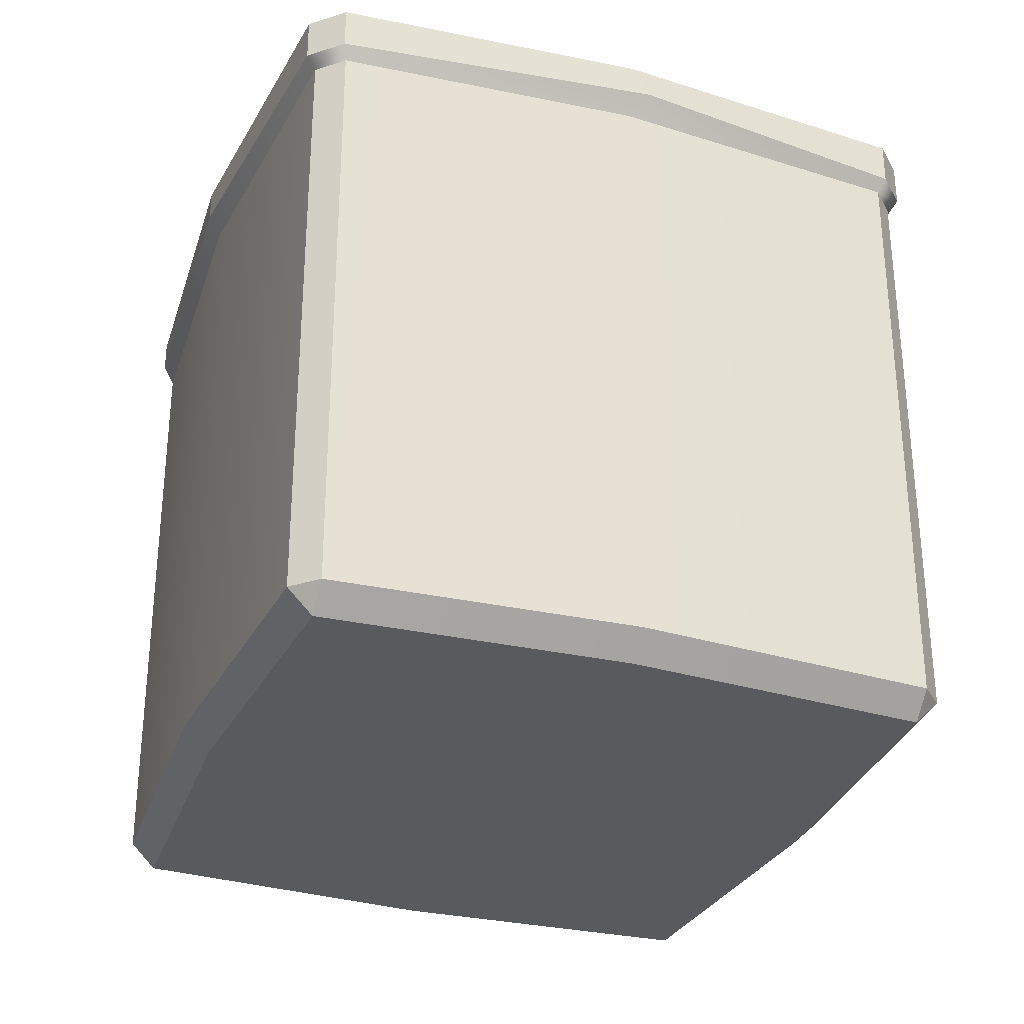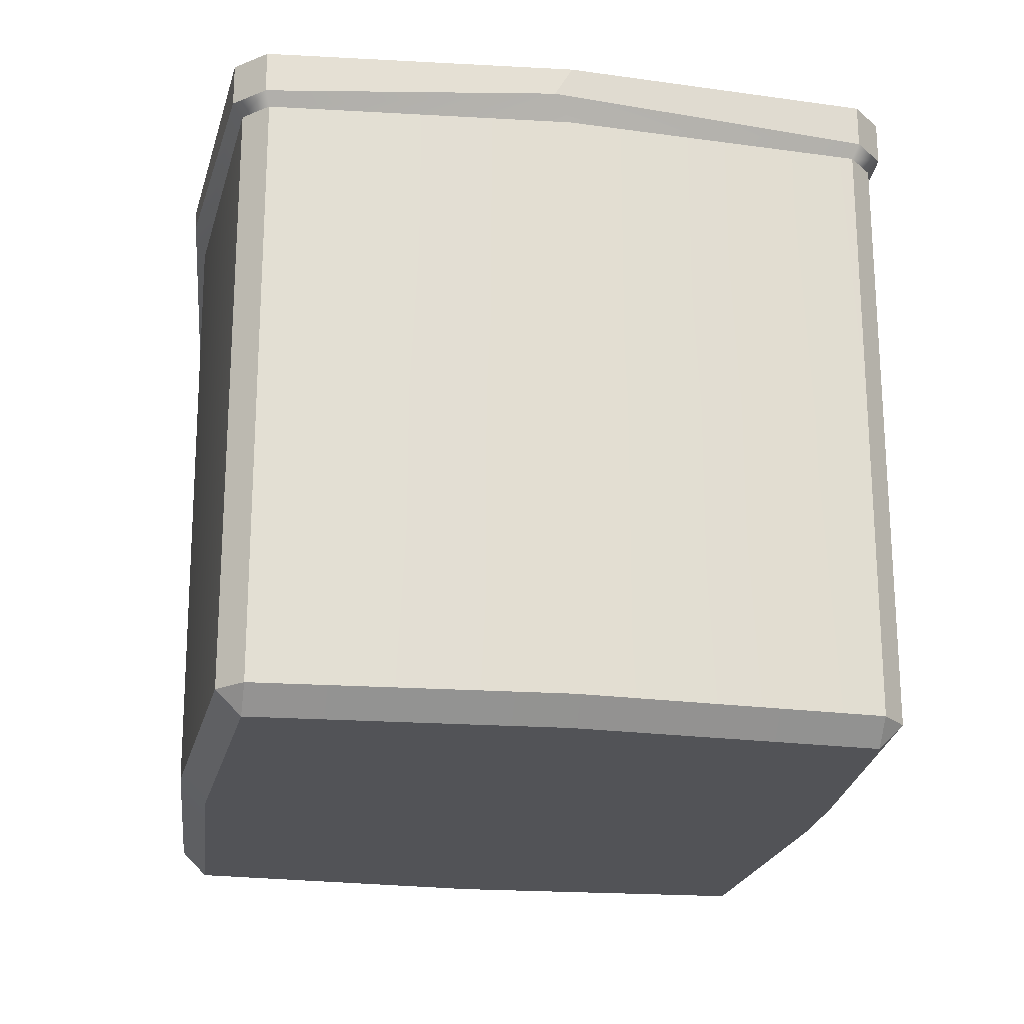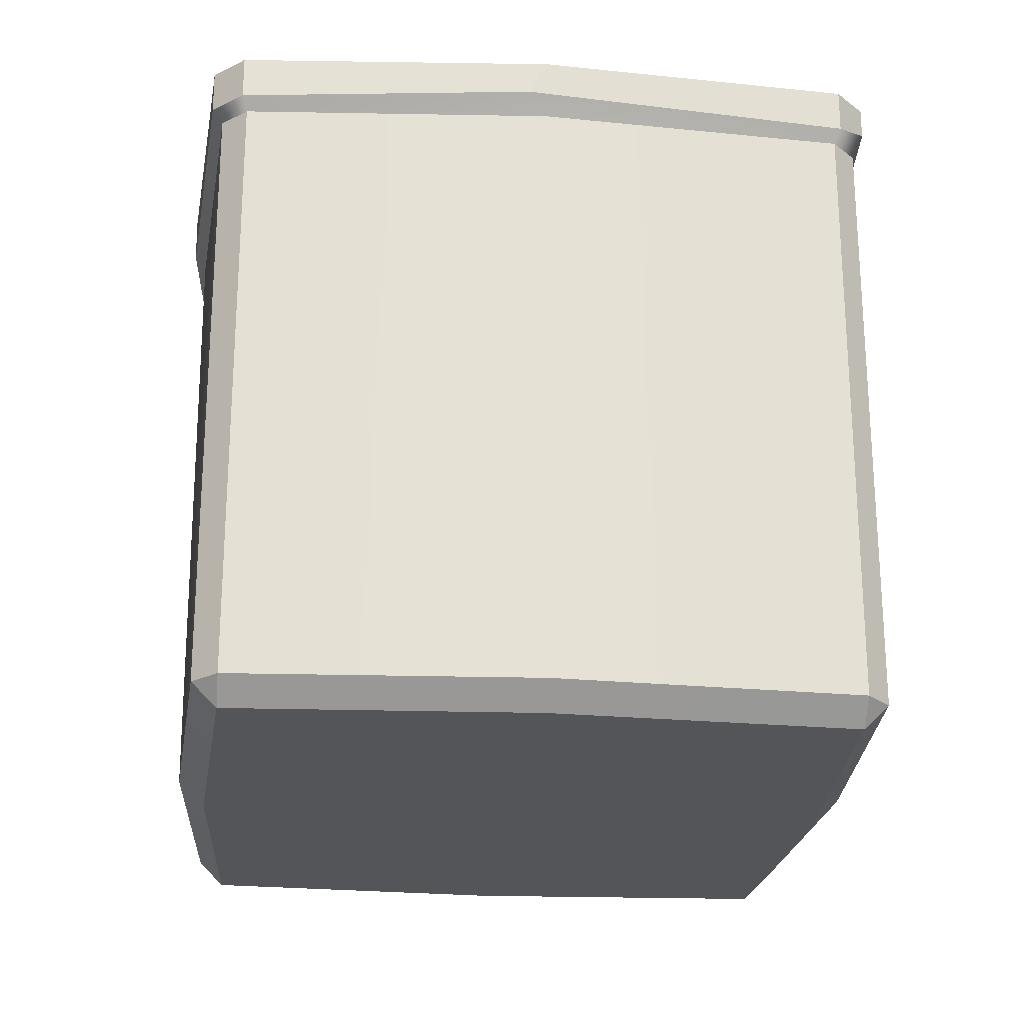
<metadata>
{"format":"obj","ext":"obj","renderer":"f3d","projection":"perspective","resolution":1024,"background":"white","views":[{"elev":-31.3,"azim":137.5,"up":"+Y"},{"elev":-22.3,"azim":-121.7,"up":"+Y"},{"elev":-24.1,"azim":-27.7,"up":"+Y"}]}
</metadata>
<code>
g Basket5
v -0.6165 0.4873 0.2727
v -0.5965 0.4325 0.1214
v -0.4435 0.4595 0.2945
v -0.6165 0.4873 0.2727
v -0.4435 0.4595 0.2945
v -0.4725 0.4366 0.3664
v -0.1971 0.4871 0.4775
v -0.1655 0.4323 0.3649
v -0.08928 0.4217 0.521
v -0.08928 0.4217 0.521
v 0.02124 0.489 0.4542
v -0.0294 0.4167 0.5452
v -0.08928 0.4217 0.521
v -0.1655 0.4323 0.3649
v 0.02124 0.489 0.4542
v -0.0294 0.4167 0.5452
v 0.02124 0.489 0.4542
v 0.1742 0.5037 0.6273
v 0.1742 0.5037 0.6273
v 0.02124 0.489 0.4542
v 0.4051 0.4534 0.4002
v 0.1742 0.5037 0.6273
v 0.4051 0.4534 0.4002
v 0.3616 0.4885 0.508
v 0.353 0.4476 0.1842
v 0.5114 0.4461 0.1367
v 0.1742 0.5037 0.6273
v 0.3616 0.4885 0.508
v 0.2734 0.4792 0.6158
v -0.1971 0.4871 0.4775
v -0.1576 0.4326 0.1035
v -0.1655 0.4323 0.3649
v -0.5965 0.4325 0.1214
v -0.4822 0.4998 -0.2174
v -0.3565 0.4514 0.07896
v -0.1576 0.4326 0.1035
v 0.05591 0.4468 0.09219
v 0.2522 0.4327 0.2271
v 0.353 0.4476 0.1842
v -0.5965 0.4325 0.1214
v -0.3565 0.4514 0.07896
v -0.4435 0.4595 0.2945
v -0.1971 0.4871 0.4775
v -0.4435 0.4595 0.2945
v -0.1576 0.4326 0.1035
v -0.02373 0.484 0.255
v 0.1393 0.4952 0.2651
v 0.02124 0.489 0.4542
v 0.02124 0.489 0.4542
v 0.2522 0.4327 0.2271
v 0.4051 0.4534 0.4002
v 0.1393 0.4952 0.2651
v 0.2522 0.4327 0.2271
v 0.02124 0.489 0.4542
v -0.4822 0.4998 -0.2174
v -0.3935 0.4713 -0.3816
v -0.3565 0.4514 0.07896
v -0.1296 0.412 -0.189
v 0.05591 0.4468 0.09219
v -0.4435 0.4595 0.2945
v -0.3565 0.4514 0.07896
v -0.1576 0.4326 0.1035
v -0.02373 0.484 0.255
v -0.1576 0.4326 0.1035
v 0.05591 0.4468 0.09219
v -0.02373 0.484 0.255
v 0.05591 0.4468 0.09219
v 0.1393 0.4952 0.2651
v 0.05591 0.4468 0.09219
v 0.2522 0.4327 0.2271
v 0.1393 0.4952 0.2651
v 0.2522 0.4327 0.2271
v 0.353 0.4476 0.1842
v 0.4051 0.4534 0.4002
v -0.3935 0.4713 -0.3816
v -0.1296 0.412 -0.189
v -0.3565 0.4514 0.07896
v 0.353 0.4476 0.1842
v 0.4112 0.4437 -0.02905
v 0.5114 0.4461 0.1367
v -0.1296 0.412 -0.189
v 0.1 0.4783 -0.2242
v 0.1597 0.4434 -0.1305
v -0.1296 0.412 -0.189
v 0.1597 0.4434 -0.1305
v 0.05591 0.4468 0.09219
v 0.05591 0.4468 0.09219
v 0.4112 0.4437 -0.02905
v 0.353 0.4476 0.1842
v 0.05591 0.4468 0.09219
v 0.1597 0.4434 -0.1305
v 0.4112 0.4437 -0.02905
v 0.4112 0.4437 -0.02905
v 0.615 0.494 -0.1712
v 0.5114 0.4461 0.1367
v -0.3935 0.4713 -0.3816
v -0.3114 0.4857 -0.5852
v -0.1296 0.412 -0.189
v -0.1296 0.412 -0.189
v 0.1532 0.476 -0.356
v 0.1 0.4783 -0.2242
v 0.1597 0.4434 -0.1305
v 0.1532 0.476 -0.356
v 0.2561 0.4159 -0.3005
v 0.1 0.4783 -0.2242
v 0.1532 0.476 -0.356
v 0.1597 0.4434 -0.1305
v 0.4112 0.4437 -0.02905
v 0.1597 0.4434 -0.1305
v 0.615 0.494 -0.1712
v -0.3114 0.4857 -0.5852
v 0.1532 0.476 -0.356
v -0.1296 0.412 -0.189
v -0.3114 0.4857 -0.5852
v -0.257 0.4854 -0.6168
v -0.07395 0.5214 -0.5869
v -0.3114 0.4857 -0.5852
v -0.07395 0.5214 -0.5869
v 0.1532 0.476 -0.356
v -0.07395 0.5214 -0.5869
v 0.3812 0.4386 -0.4033
v 0.1532 0.476 -0.356
v 0.1532 0.476 -0.356
v 0.3812 0.4386 -0.4033
v 0.2561 0.4159 -0.3005
v 0.3812 0.4386 -0.4033
v 0.5967 0.466 -0.3163
v 0.2561 0.4159 -0.3005
v -0.6477 -0.4973 0.2456
v -0.6263 -0.4973 0.2959
v -0.6119 -0.5359 0.2601
v 0.2601 -0.5359 0.6119
v 0.2456 -0.4973 0.6477
v 0.2959 -0.4973 0.6263
v -0.2601 -0.5359 -0.6119
v -0.2456 -0.4973 -0.6477
v -0.2959 -0.4973 -0.6263
v 0.6477 -0.4973 -0.2456
v 0.6263 -0.4973 -0.2959
v 0.6119 -0.5359 -0.2601
v -0.4725 0.4366 0.3664
v -0.4435 0.4595 0.2945
v -0.3168 0.4465 0.4292
v -0.1971 0.4871 0.4775
v -0.1655 0.4323 0.3649
v -0.02373 0.484 0.255
v 0.02124 0.489 0.4542
v -0.1576 0.4326 0.1035
v 0.1597 0.4434 -0.1305
v 0.2561 0.4159 -0.3005
v 0.5967 0.466 -0.3163
v 0.615 0.494 -0.1712
v -0.4594 -0.5359 -0.1854
v -0.6119 -0.5359 0.2601
v -0.1854 -0.5359 0.4594
v 3.624e-07 -0.5359 3.242e-07
v -0.2601 -0.5359 -0.6119
v 0.1854 -0.5359 -0.4594
v 0.4594 -0.5359 0.1854
v 0.2601 -0.5359 0.6119
v 0.6119 -0.5359 -0.2601
v -0.2017 -0.02719 0.4998
v -0.6263 -0.02719 0.2959
v -0.6263 0.4429 0.2959
v -0.2028 0.4429 0.5025
v -0.6477 0.4429 0.2456
v -0.6477 -0.02719 0.2456
v -0.4998 -0.02719 -0.2017
v -0.5025 0.4429 -0.2028
v 0.4998 -0.02719 0.2017
v 0.2959 -0.02719 0.6263
v 0.2959 0.4429 0.6263
v 0.5025 0.4429 0.2028
v 0.2028 0.4429 -0.5025
v -0.2456 0.4429 -0.6477
v -0.2456 -0.02719 -0.6477
v 0.2017 -0.02719 -0.4998
v -0.6119 -0.5359 0.2601
v -0.4594 -0.5359 -0.1854
v -0.4971 -0.4973 -0.2006
v -0.6477 -0.4973 0.2456
v -0.6263 -0.4973 0.2959
v -0.2006 -0.4973 0.4971
v -0.1854 -0.5359 0.4594
v -0.6119 -0.5359 0.2601
v -0.6477 -0.02719 0.2456
v -0.6477 0.4429 0.2456
v -0.6263 0.4429 0.2959
v -0.6263 -0.02719 0.2959
v 0.2959 -0.4973 0.6263
v 0.4971 -0.4973 0.2006
v 0.4594 -0.5359 0.1854
v 0.2601 -0.5359 0.6119
v 0.2456 -0.02719 0.6477
v 0.2456 0.4429 0.6477
v 0.2959 0.4429 0.6263
v 0.2959 -0.02719 0.6263
v -0.2959 0.4429 -0.6263
v -0.2959 -0.02719 -0.6263
v -0.2456 -0.02719 -0.6477
v -0.2456 0.4429 -0.6477
v 0.6263 0.4429 -0.2959
v 0.6263 -0.02719 -0.2959
v 0.6477 -0.02719 -0.2456
v 0.6477 0.4429 -0.2456
v -0.2601 -0.5359 -0.6119
v 0.1854 -0.5359 -0.4594
v 0.2006 -0.4973 -0.4971
v -0.2456 -0.4973 -0.6477
v 0.6263 0.4429 -0.2959
v 0.2028 0.4429 -0.5025
v 0.2017 -0.02719 -0.4998
v 0.6263 -0.02719 -0.2959
v 0.1854 -0.5359 -0.4594
v 0.6119 -0.5359 -0.2601
v 0.6263 -0.4973 -0.2959
v 0.2006 -0.4973 -0.4971
v -0.2006 -0.4973 0.4971
v 0.2456 -0.4973 0.6477
v 0.2601 -0.5359 0.6119
v -0.1854 -0.5359 0.4594
v 0.2456 -0.02719 0.6477
v -0.2017 -0.02719 0.4998
v -0.2028 0.4429 0.5025
v 0.2456 0.4429 0.6477
v -0.4998 -0.02719 -0.2017
v -0.2959 -0.02719 -0.6263
v -0.2959 0.4429 -0.6263
v -0.5025 0.4429 -0.2028
v -0.4594 -0.5359 -0.1854
v -0.2601 -0.5359 -0.6119
v -0.2959 -0.4973 -0.6263
v -0.4971 -0.4973 -0.2006
v 0.4971 -0.4973 0.2006
v 0.6477 -0.4973 -0.2456
v 0.6119 -0.5359 -0.2601
v 0.4594 -0.5359 0.1854
v 0.6477 -0.02719 -0.2456
v 0.4998 -0.02719 0.2017
v 0.5025 0.4429 0.2028
v 0.6477 0.4429 -0.2456
v -0.2359 0.4745 0.5096
v -0.2099 0.5279 0.5201
v 0.2464 0.5279 0.6654
v 0.2464 0.4616 0.6654
v -0.5099 0.4809 -0.2351
v -0.5201 0.5279 -0.2099
v -0.6654 0.5279 0.2464
v -0.6654 0.4616 0.2464
v 0.5201 0.4806 0.2099
v 0.5201 0.5279 0.2099
v 0.6654 0.5279 -0.2464
v 0.6654 0.4616 -0.2464
v 0.1835 0.4817 -0.5307
v 0.2099 0.5279 -0.5201
v -0.2464 0.5279 -0.6654
v -0.2464 0.4616 -0.6654
v -0.6654 0.4616 0.2464
v -0.6654 0.5279 0.2464
v -0.6392 0.5279 0.3081
v -0.6392 0.4616 0.3081
v 0.2464 0.4616 0.6654
v 0.2464 0.5279 0.6654
v 0.3081 0.5279 0.6392
v 0.3081 0.4806 0.6392
v -0.2464 0.4616 -0.6654
v -0.2464 0.5279 -0.6654
v -0.3081 0.5279 -0.6392
v -0.3081 0.4616 -0.6392
v 0.6654 0.4616 -0.2464
v 0.6654 0.5279 -0.2464
v 0.6392 0.5279 -0.3081
v 0.6392 0.4616 -0.3081
v 0.6392 0.4616 -0.3081
v 0.6392 0.5279 -0.3081
v 0.2099 0.5279 -0.5201
v 0.1835 0.4817 -0.5307
v -0.6392 0.4616 0.3081
v -0.6392 0.5279 0.3081
v -0.2099 0.5279 0.5201
v -0.2359 0.4745 0.5096
v -0.3081 0.4616 -0.6392
v -0.3081 0.5279 -0.6392
v -0.5201 0.5279 -0.2099
v -0.5099 0.4809 -0.2351
v 0.3081 0.4806 0.6392
v 0.3081 0.5279 0.6392
v 0.5201 0.5279 0.2099
v 0.5201 0.4806 0.2099
v -0.1982 0.5359 0.4912
v -0.1712 0.3979 0.4243
v 0.2074 0.3979 0.5468
v 0.2401 0.5359 0.6331
v -0.4912 0.5359 -0.1982
v -0.4243 0.3979 -0.1712
v -0.5468 0.3979 0.2074
v -0.6331 0.5359 0.2401
v 0.4912 0.5359 0.1982
v 0.4243 0.3979 0.1712
v 0.5468 0.3979 -0.2074
v 0.6331 0.5359 -0.2401
v 0.1982 0.5359 -0.4912
v 0.1712 0.3979 -0.4243
v -0.2074 0.3979 -0.5468
v -0.2401 0.5359 -0.6331
v -0.6331 0.5359 0.2401
v -0.5468 0.3979 0.2074
v -0.5288 0.3979 0.2498
v -0.6123 0.5359 0.2892
v 0.2401 0.5359 0.6331
v 0.2074 0.3979 0.5468
v 0.2498 0.3979 0.5288
v 0.2892 0.5359 0.6122
v -0.2401 0.5359 -0.6331
v -0.2074 0.3979 -0.5468
v -0.2498 0.3979 -0.5288
v -0.2892 0.5359 -0.6123
v 0.6331 0.5359 -0.2401
v 0.5468 0.3979 -0.2074
v 0.5288 0.3979 -0.2498
v 0.6122 0.5359 -0.2892
v 0.6122 0.5359 -0.2892
v 0.5288 0.3979 -0.2498
v 0.1712 0.3979 -0.4243
v 0.1982 0.5359 -0.4912
v -0.6123 0.5359 0.2892
v -0.5288 0.3979 0.2498
v -0.1712 0.3979 0.4243
v -0.1982 0.5359 0.4912
v -0.2892 0.5359 -0.6123
v -0.2498 0.3979 -0.5288
v -0.4243 0.3979 -0.1712
v -0.4912 0.5359 -0.1982
v 0.2892 0.5359 0.6122
v 0.2498 0.3979 0.5288
v 0.4243 0.3979 0.1712
v 0.4912 0.5359 0.1982
v 0.4971 -0.4973 0.2006
v 0.2959 -0.4973 0.6263
v 0.2959 -0.02719 0.6263
v 0.4998 -0.02719 0.2017
v 0.6477 -0.4973 -0.2456
v 0.4971 -0.4973 0.2006
v 0.4998 -0.02719 0.2017
v 0.6477 -0.02719 -0.2456
v 0.6263 -0.02719 -0.2959
v 0.6263 -0.4973 -0.2959
v 0.6477 -0.4973 -0.2456
v 0.6477 -0.02719 -0.2456
v 0.2017 -0.02719 -0.4998
v 0.2006 -0.4973 -0.4971
v 0.6263 -0.4973 -0.2959
v 0.6263 -0.02719 -0.2959
v -0.2456 -0.02719 -0.6477
v -0.2456 -0.4973 -0.6477
v 0.2006 -0.4973 -0.4971
v 0.2017 -0.02719 -0.4998
v -0.2959 -0.02719 -0.6263
v -0.2959 -0.4973 -0.6263
v -0.2456 -0.4973 -0.6477
v -0.2456 -0.02719 -0.6477
v -0.4971 -0.4973 -0.2006
v -0.2959 -0.4973 -0.6263
v -0.2959 -0.02719 -0.6263
v -0.4998 -0.02719 -0.2017
v -0.6477 -0.02719 0.2456
v -0.6477 -0.4973 0.2456
v -0.4971 -0.4973 -0.2006
v -0.4998 -0.02719 -0.2017
v -0.6477 -0.4973 0.2456
v -0.6477 -0.02719 0.2456
v -0.6263 -0.02719 0.2959
v -0.6263 -0.4973 0.2959
v -0.2006 -0.4973 0.4971
v -0.6263 -0.4973 0.2959
v -0.6263 -0.02719 0.2959
v -0.2017 -0.02719 0.4998
v 0.2456 -0.4973 0.6477
v -0.2006 -0.4973 0.4971
v -0.2017 -0.02719 0.4998
v 0.2456 -0.02719 0.6477
v 0.2456 -0.4973 0.6477
v 0.2456 -0.02719 0.6477
v 0.2959 -0.02719 0.6263
v 0.2959 -0.4973 0.6263
v -0.1712 0.3979 0.4243
v 3.624e-07 0.3979 3.242e-07
v 0.2074 0.3979 0.5468
v -0.5288 0.3979 0.2498
v 0.2498 0.3979 0.5288
v -0.5468 0.3979 0.2074
v 0.4243 0.3979 0.1712
v -0.4243 0.3979 -0.1712
v 0.5468 0.3979 -0.2074
v -0.2498 0.3979 -0.5288
v 0.5288 0.3979 -0.2498
v -0.2074 0.3979 -0.5468
v 0.1712 0.3979 -0.4243
v 0.2401 0.5359 0.6331
v 0.2464 0.5279 0.6654
v -0.2099 0.5279 0.5201
v -0.1982 0.5359 0.4912
v 0.2892 0.5359 0.6122
v -0.6392 0.5279 0.3081
v 0.3081 0.5279 0.6392
v -0.6123 0.5359 0.2892
v 0.4912 0.5359 0.1982
v -0.6654 0.5279 0.2464
v 0.5201 0.5279 0.2099
v -0.6331 0.5359 0.2401
v 0.6331 0.5359 -0.2401
v -0.5201 0.5279 -0.2099
v 0.6654 0.5279 -0.2464
v -0.4912 0.5359 -0.1982
v 0.6122 0.5359 -0.2892
v -0.3081 0.5279 -0.6392
v 0.6392 0.5279 -0.3081
v -0.2892 0.5359 -0.6123
v 0.1982 0.5359 -0.4912
v -0.2464 0.5279 -0.6654
v 0.2099 0.5279 -0.5201
v -0.2401 0.5359 -0.6331
v -0.2028 0.4429 0.5025
v -0.2359 0.4745 0.5096
v 0.2464 0.4616 0.6654
v 0.2456 0.4429 0.6477
v -0.6263 0.4429 0.2959
v 0.3081 0.4806 0.6392
v -0.6392 0.4616 0.3081
v 0.2959 0.4429 0.6263
v -0.6477 0.4429 0.2456
v 0.5201 0.4806 0.2099
v -0.6654 0.4616 0.2464
v 0.5025 0.4429 0.2028
v -0.5025 0.4429 -0.2028
v 0.6654 0.4616 -0.2464
v -0.5099 0.4809 -0.2351
v 0.6477 0.4429 -0.2456
v -0.2959 0.4429 -0.6263
v 0.6392 0.4616 -0.3081
v -0.3081 0.4616 -0.6392
v 0.6263 0.4429 -0.2959
v -0.2456 0.4429 -0.6477
v 0.1835 0.4817 -0.5307
v -0.2464 0.4616 -0.6654
v 0.2028 0.4429 -0.5025
g Basket5_0
f 3 2 1
f 6 5 4
f 9 8 7
f 12 11 10
f 15 14 13
f 18 17 16
f 21 20 19
f 24 23 22
f 23 26 25
f 29 28 27
f 32 31 30
f 35 34 33
f 37 35 36
f 39 37 38
f 42 41 40
f 45 44 43
f 48 47 46
f 51 50 49
f 54 53 52
f 57 56 55
f 59 58 57
f 62 61 60
f 65 64 63
f 68 67 66
f 71 70 69
f 74 73 72
f 77 76 75
f 80 79 78
f 83 82 81
f 86 85 84
f 89 88 87
f 92 91 90
f 95 94 93
f 98 97 96
f 101 100 99
f 104 103 102
f 107 106 105
f 110 109 108
f 113 112 111
f 116 115 114
f 119 118 117
f 122 121 120
f 125 124 123
f 128 127 126
f 131 130 129
f 134 133 132
f 137 136 135
f 140 139 138
f 143 142 141
f 144 142 143
f 147 146 145
f 145 146 148
f 151 150 149
f 152 151 149
f 155 154 153
f 156 155 153
f 156 153 157
f 158 156 157
f 156 159 155
f 156 158 159
f 159 160 155
f 158 161 159
f 164 163 162
f 165 164 162
f 168 167 166
f 169 168 166
f 172 171 170
f 173 172 170
f 176 175 174
f 177 176 174
f 180 179 178
f 181 180 178
f 184 183 182
f 185 184 182
f 188 187 186
f 189 188 186
f 192 191 190
f 193 192 190
f 196 195 194
f 197 196 194
f 200 199 198
f 201 200 198
f 204 203 202
f 205 204 202
f 208 207 206
f 209 208 206
f 212 211 210
f 213 212 210
f 216 215 214
f 217 216 214
f 220 219 218
f 221 220 218
f 224 223 222
f 225 224 222
f 228 227 226
f 229 228 226
f 232 231 230
f 233 232 230
f 236 235 234
f 237 236 234
f 240 239 238
f 241 240 238
f 244 243 242
f 245 244 242
f 248 247 246
f 249 248 246
f 252 251 250
f 253 252 250
f 256 255 254
f 257 256 254
f 260 259 258
f 261 260 258
f 264 263 262
f 265 264 262
f 268 267 266
f 269 268 266
f 272 271 270
f 273 272 270
f 276 275 274
f 277 276 274
f 280 279 278
f 281 280 278
f 284 283 282
f 285 284 282
f 288 287 286
f 289 288 286
f 292 291 290
f 293 292 290
f 296 295 294
f 297 296 294
f 300 299 298
f 301 300 298
f 304 303 302
f 305 304 302
f 308 307 306
f 309 308 306
f 312 311 310
f 313 312 310
f 316 315 314
f 317 316 314
f 320 319 318
f 321 320 318
f 324 323 322
f 325 324 322
f 328 327 326
f 329 328 326
f 332 331 330
f 333 332 330
f 336 335 334
f 337 336 334
f 340 339 338
f 341 340 338
f 344 343 342
f 345 344 342
f 348 347 346
f 349 348 346
f 352 351 350
f 353 352 350
f 356 355 354
f 357 356 354
f 360 359 358
f 361 360 358
f 364 363 362
f 365 364 362
f 368 367 366
f 369 368 366
f 372 371 370
f 373 372 370
f 376 375 374
f 377 376 374
f 380 379 378
f 381 380 378
f 384 383 382
f 385 384 382
f 388 387 386
f 386 387 389
f 390 387 388
f 389 387 391
f 392 387 390
f 391 387 393
f 394 387 392
f 393 387 395
f 396 387 394
f 395 387 397
f 398 387 396
f 397 387 398
f 401 400 399
f 402 401 399
f 399 400 403
f 404 401 402
f 400 405 403
f 406 404 402
f 403 405 407
f 408 404 406
f 405 409 407
f 410 408 406
f 407 409 411
f 412 408 410
f 409 413 411
f 414 412 410
f 411 413 415
f 416 412 414
f 413 417 415
f 418 416 414
f 415 417 419
f 420 416 418
f 417 421 419
f 422 420 418
f 419 421 422
f 421 420 422
f 425 424 423
f 426 425 423
f 423 424 427
f 428 425 426
f 424 429 427
f 430 428 426
f 427 429 431
f 432 428 430
f 429 433 431
f 434 432 430
f 431 433 435
f 436 432 434
f 433 437 435
f 438 436 434
f 435 437 439
f 440 436 438
f 437 441 439
f 442 440 438
f 439 441 443
f 444 440 442
f 441 445 443
f 446 444 442
f 443 445 446
f 445 444 446

</code>
